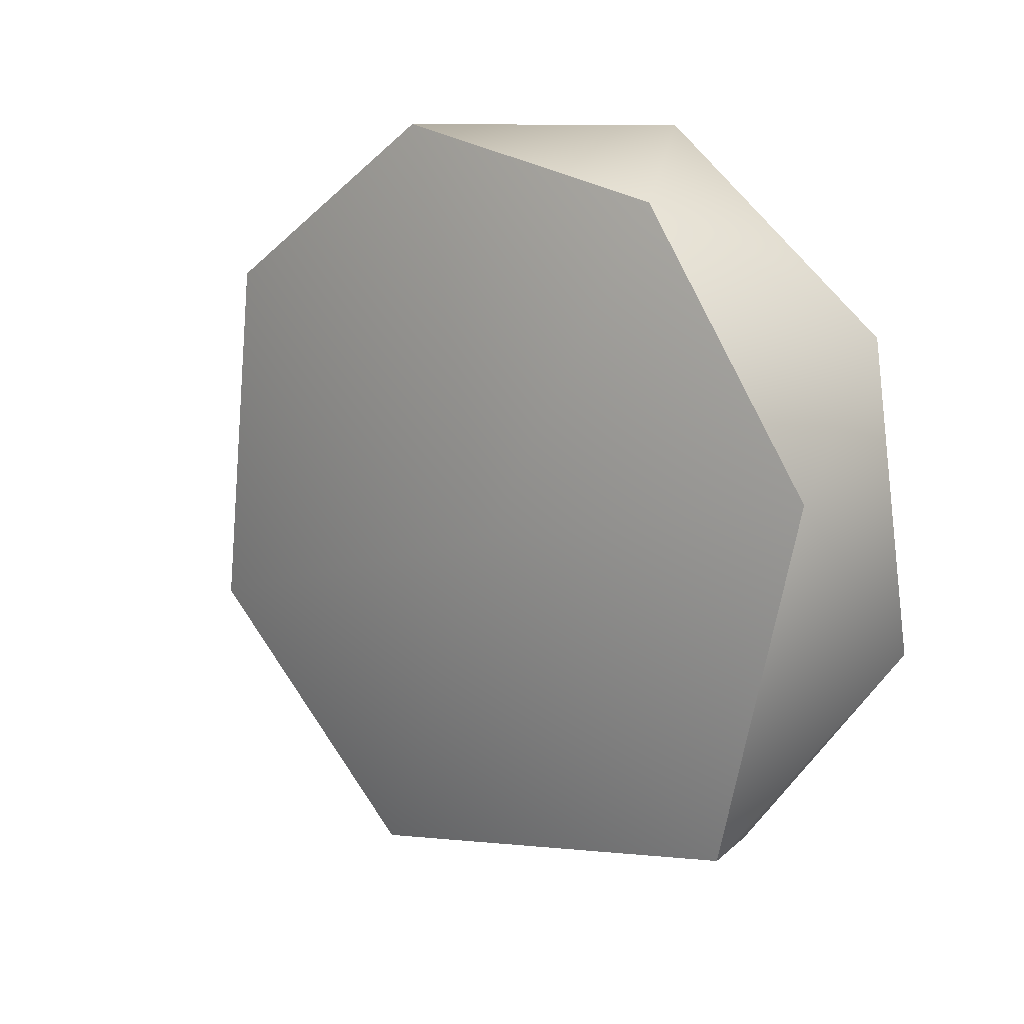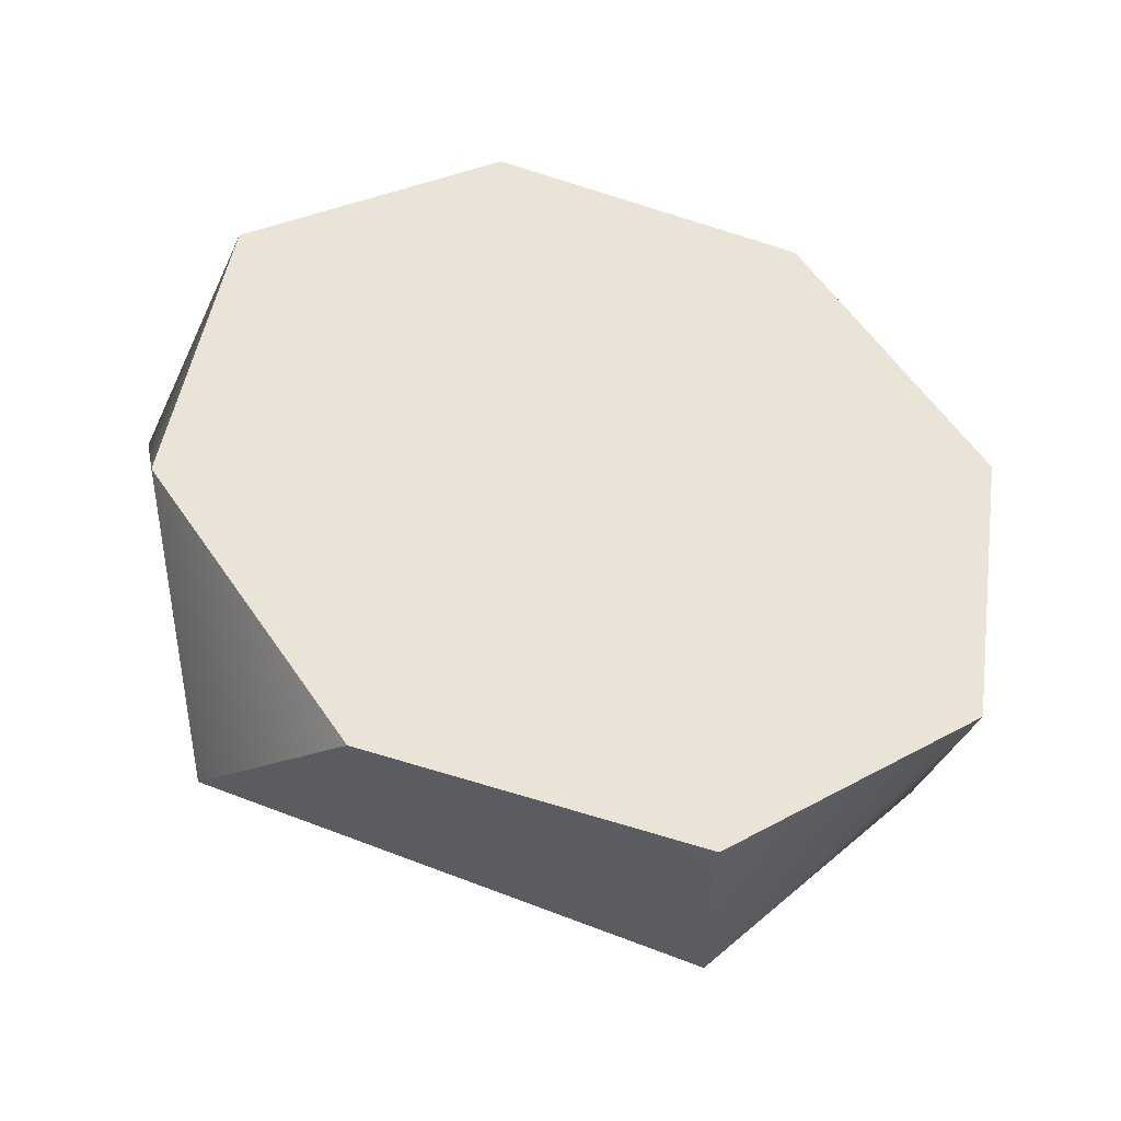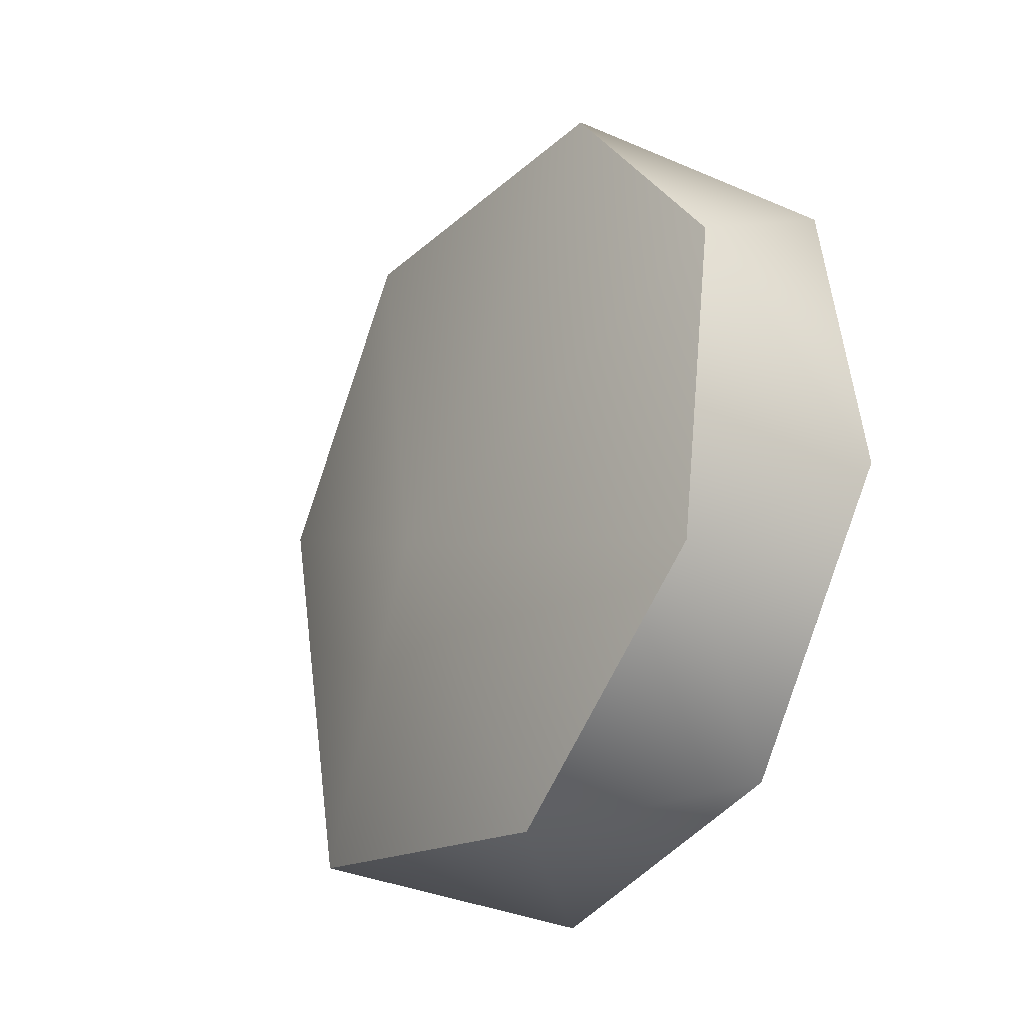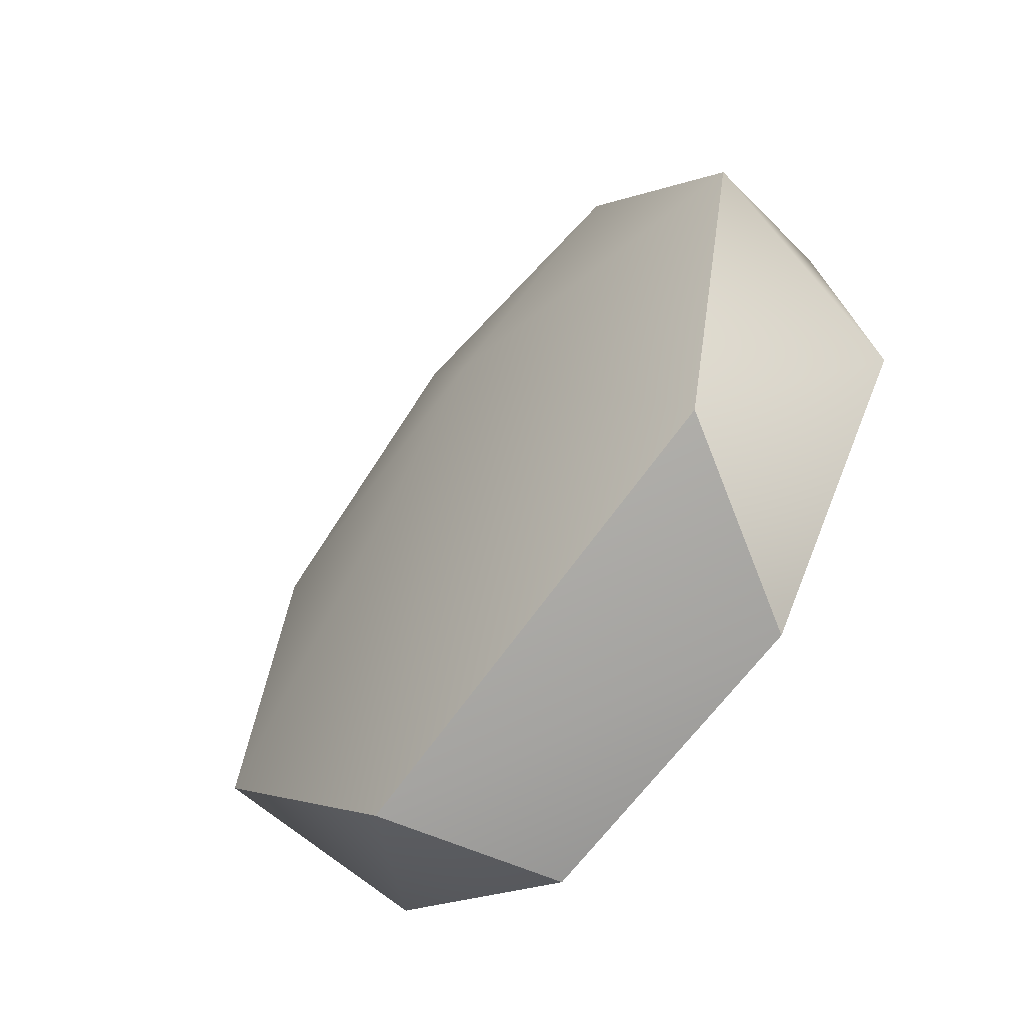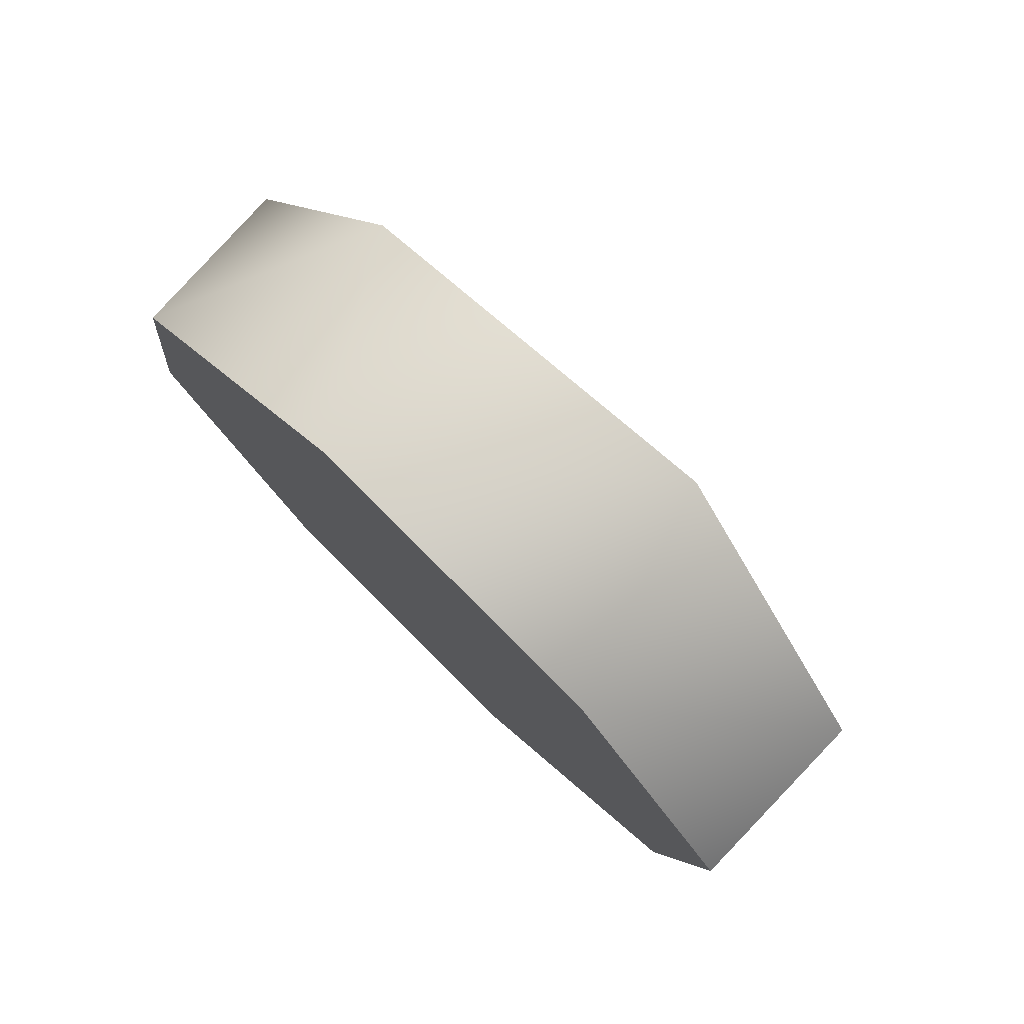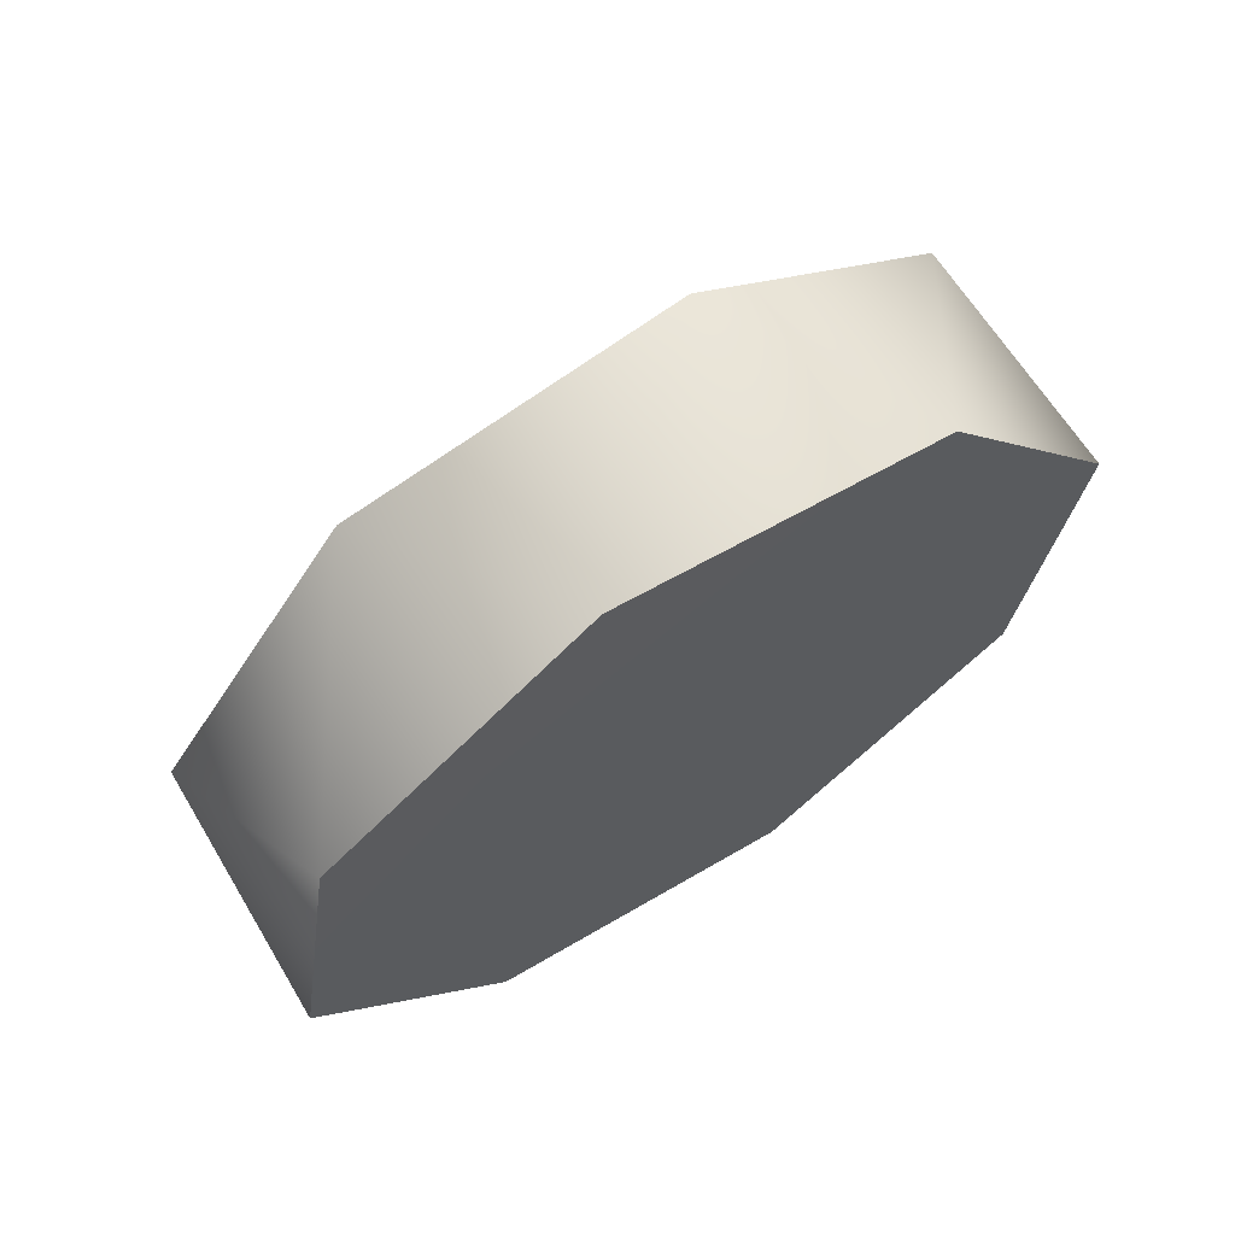
<metadata>
{"format":"obj","ext":"obj","renderer":"f3d","projection":"perspective","resolution":1024,"background":"white","views":[{"elev":16.2,"azim":132.6,"up":"+Y"},{"elev":-40.1,"azim":-105.2,"up":"+Y"},{"elev":-30.4,"azim":146.9,"up":"+Z"},{"elev":-59.0,"azim":141.6,"up":"+Y"},{"elev":78.1,"azim":-45.9,"up":"+Z"},{"elev":66.8,"azim":-122.6,"up":"+Y"}]}
</metadata>
<code>
o mesh33/mesh33-geometry#mesh33-geometry
v 0.5338 -0.7262 -0.07709
v 0.5152 -0.7264 -0.09675
v 0.5338 -0.7313 -0.1084
v 0.5152 -0.7312 -0.06492
v 0.5152 -0.7451 -0.1223
v 0.543 -0.7649 -0.09595
v 0.5151 -0.7767 -0.1272
v 0.5348 -0.7446 -0.05151
v 0.5337 -0.7572 -0.1272
v 0.5152 -0.757 -0.04602
v 0.5337 -0.7956 -0.1185
v 0.5366 -0.7823 -0.0487
v 0.5152 -0.7886 -0.05095
v 0.5336 -0.8073 -0.07215
v 0.5152 -0.8075 -0.07677
v 0.5152 -0.8025 -0.1084
f 1 2 3
f 3 2 1
f 4 2 1
f 1 2 4
f 2 5 3
f 3 5 2
f 1 3 6
f 6 3 1
f 2 4 7
f 7 4 2
f 8 4 1
f 1 4 8
f 2 7 5
f 5 7 2
f 3 5 9
f 9 5 3
f 3 9 6
f 6 9 3
f 1 6 8
f 8 6 1
f 4 10 7
f 7 10 4
f 8 10 4
f 4 10 8
f 9 5 7
f 7 5 9
f 9 11 6
f 6 11 9
f 8 6 12
f 12 6 8
f 10 13 7
f 7 13 10
f 12 10 8
f 8 10 12
f 9 7 11
f 11 7 9
f 6 11 14
f 14 11 6
f 6 14 12
f 12 14 6
f 12 13 10
f 10 13 12
f 7 13 15
f 15 13 7
f 11 7 16
f 16 7 11
f 14 11 16
f 16 11 14
f 12 14 13
f 13 14 12
f 13 14 15
f 15 14 13
f 7 15 16
f 16 15 7
f 14 16 15
f 15 16 14

</code>
